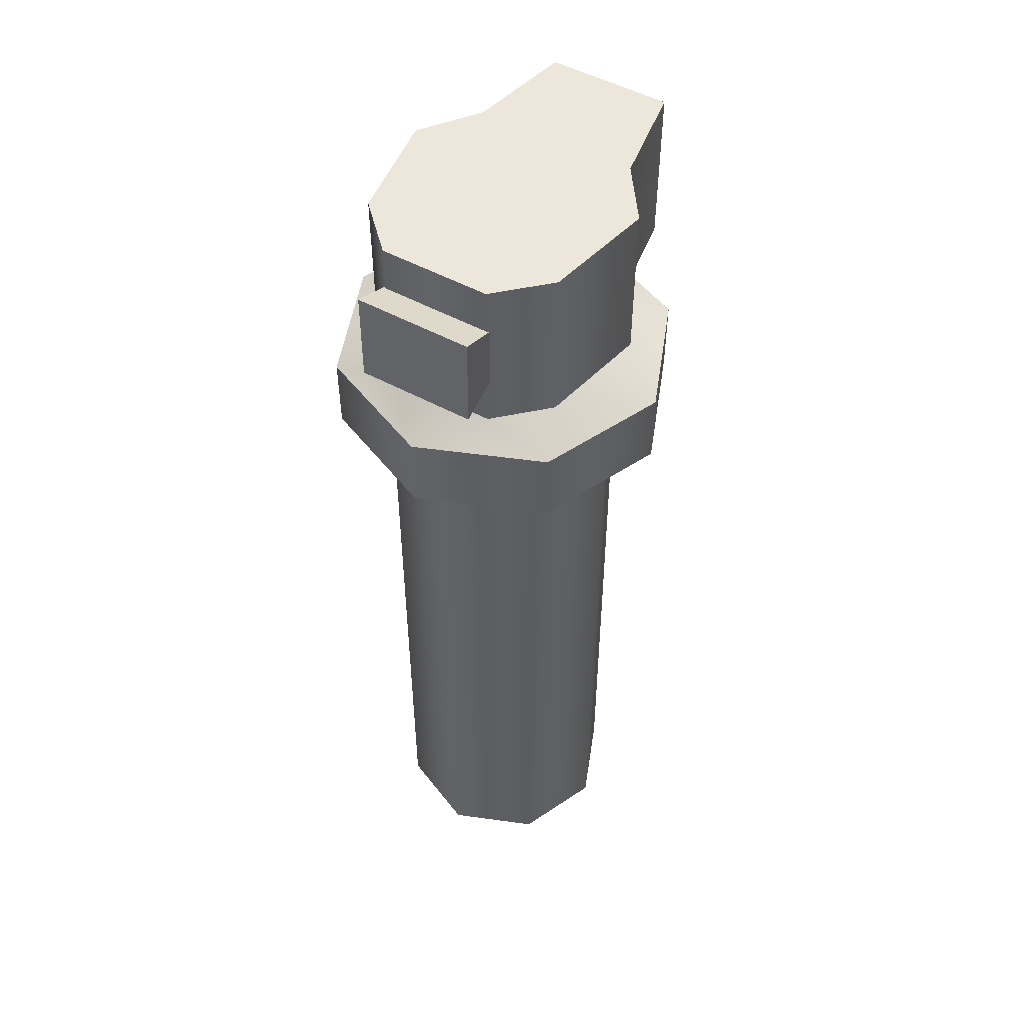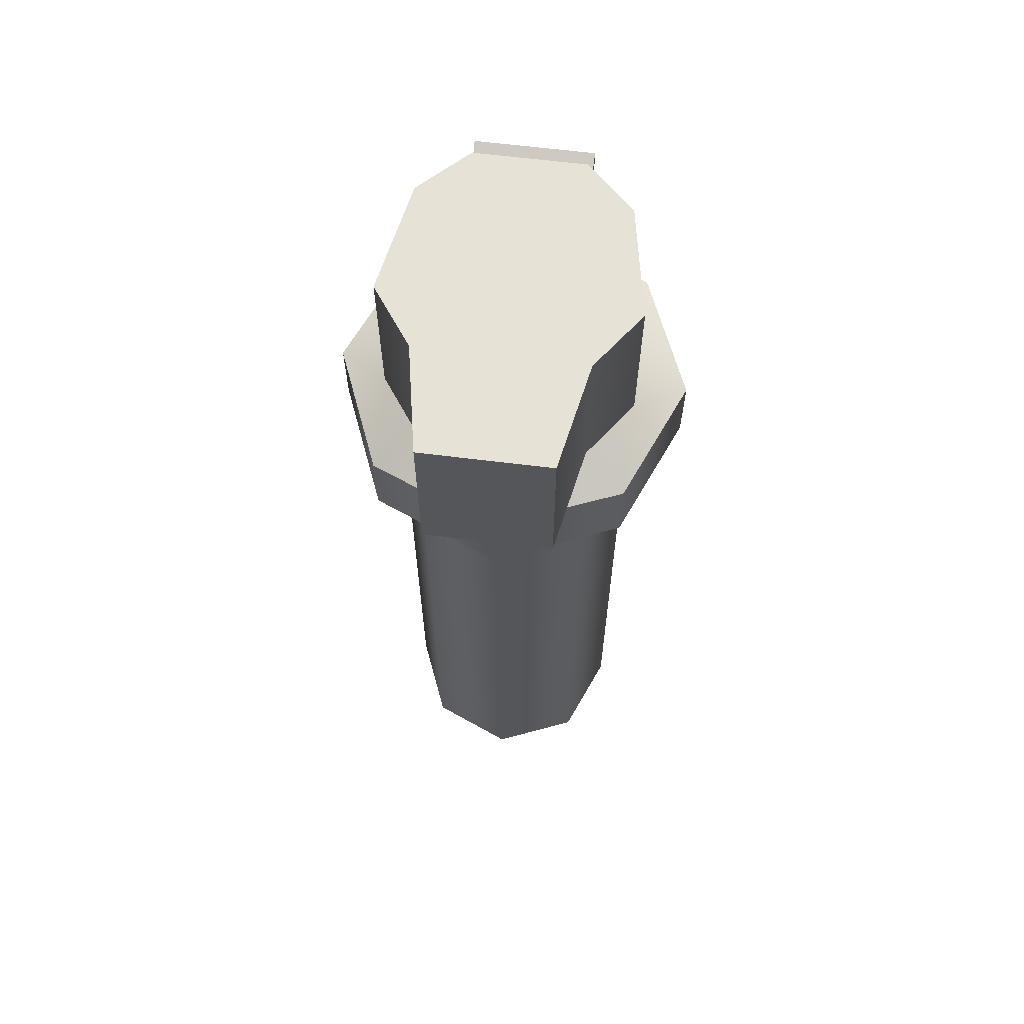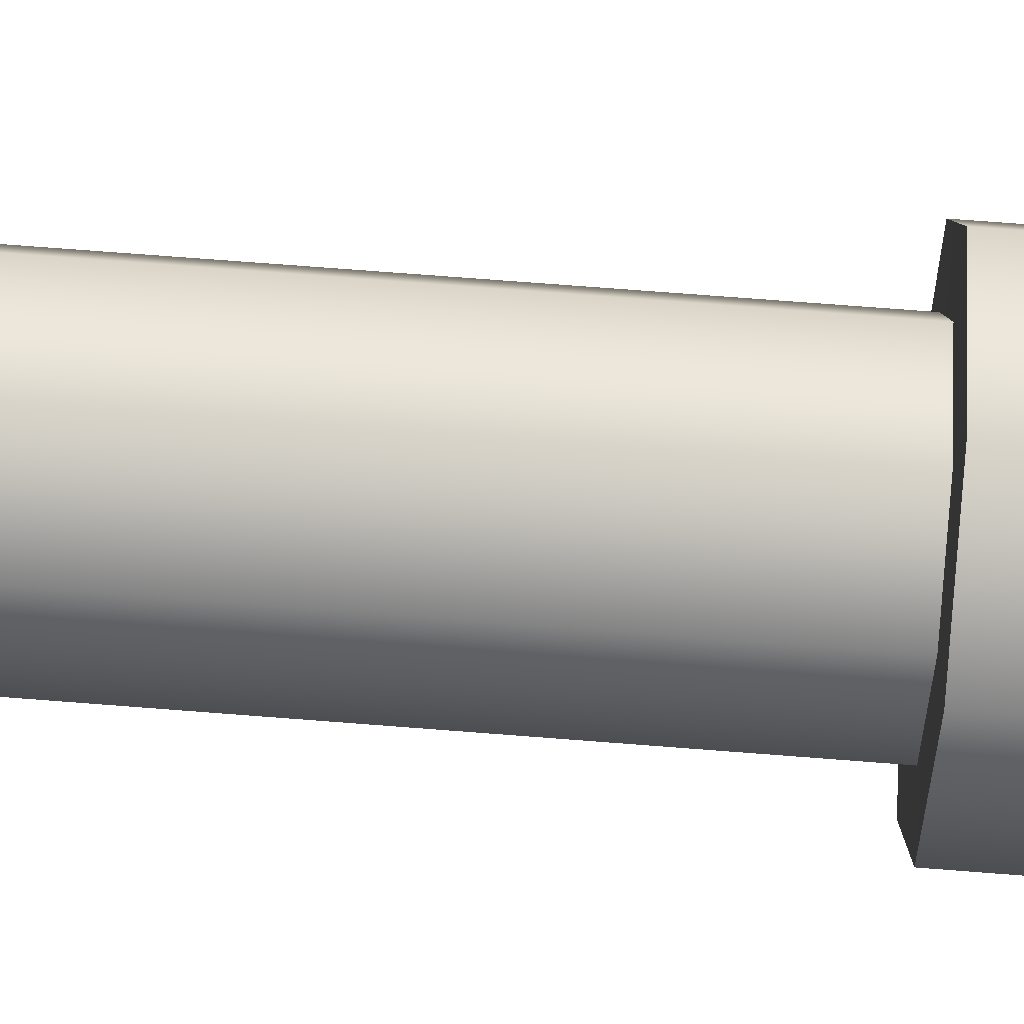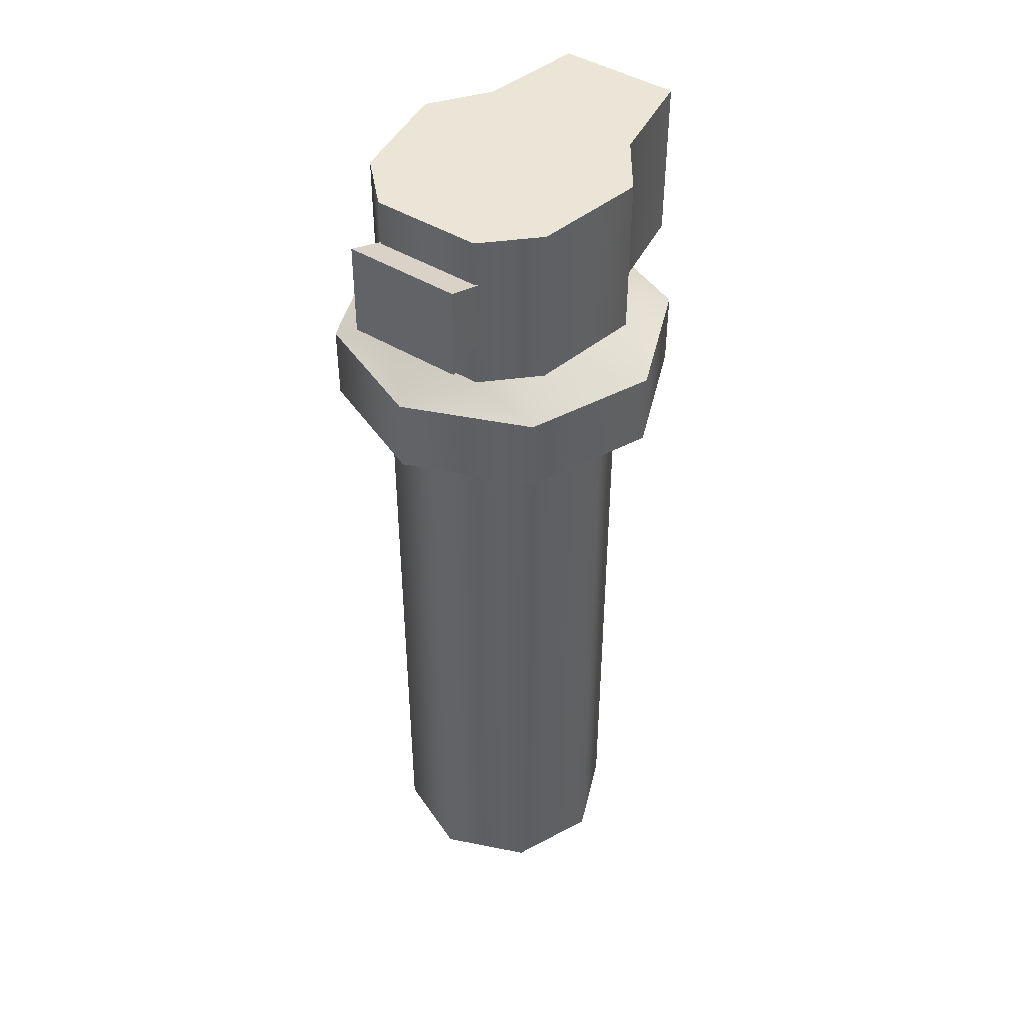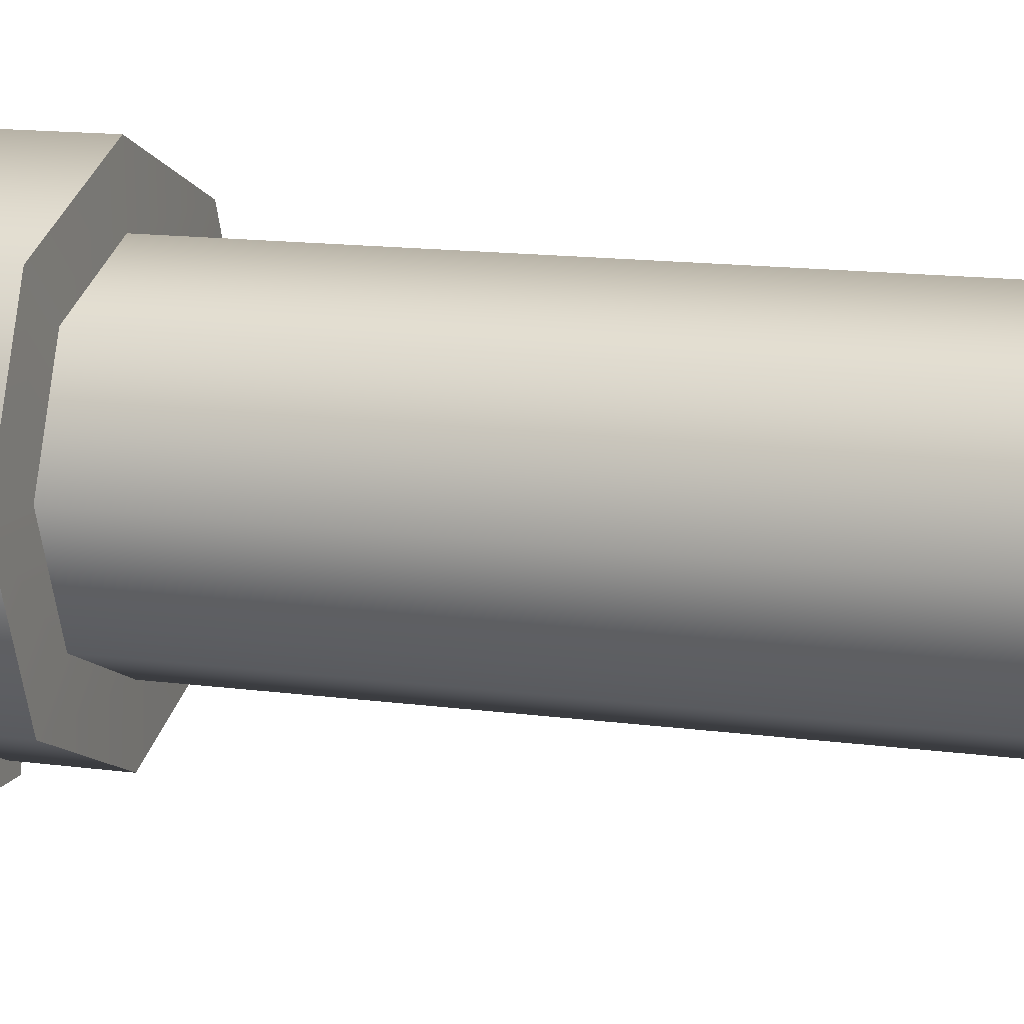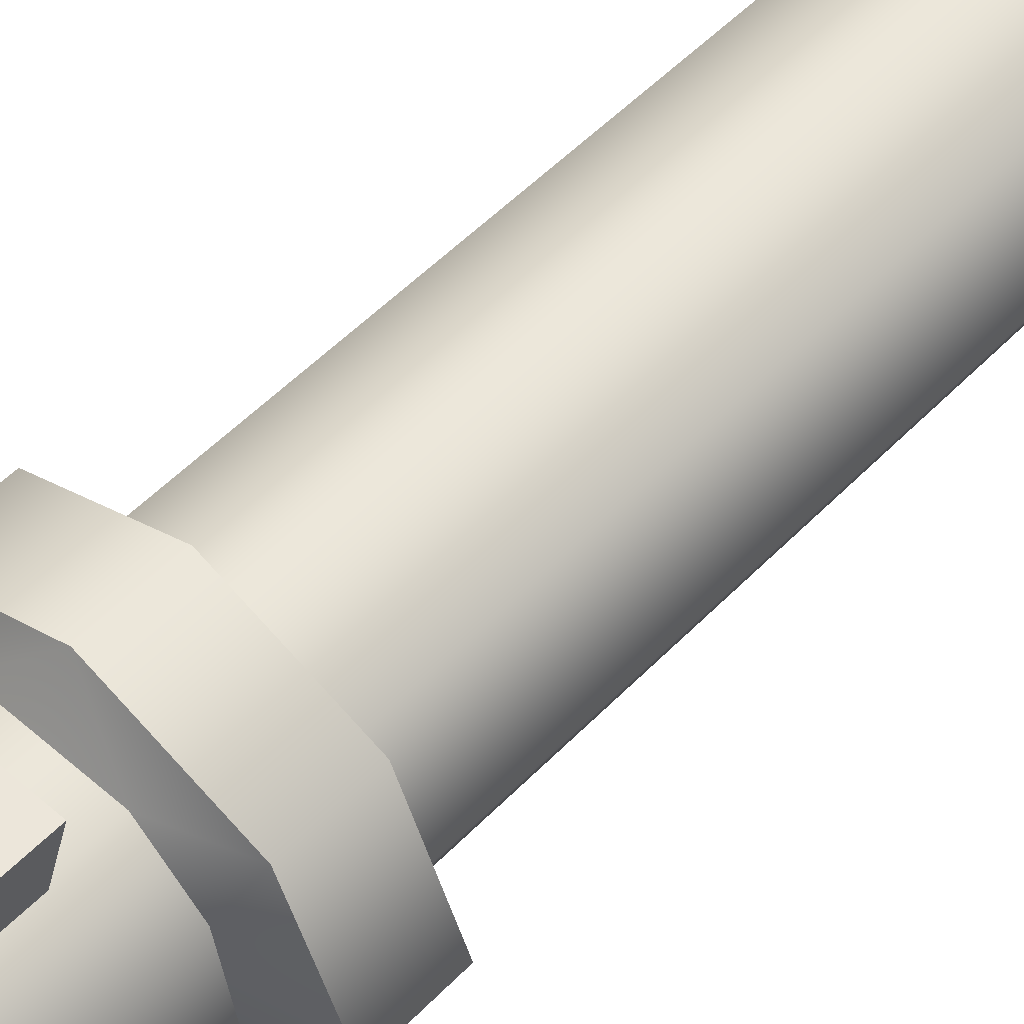
<metadata>
{"format":"obj","ext":"obj","renderer":"f3d","projection":"perspective","resolution":1024,"background":"white","views":[{"elev":50.3,"azim":31.2,"up":"+Y"},{"elev":63.8,"azim":-172.8,"up":"+Y"},{"elev":73.4,"azim":94.4,"up":"+Z"},{"elev":44.3,"azim":35.7,"up":"+Y"},{"elev":12.4,"azim":-71.3,"up":"+Z"},{"elev":53.4,"azim":-137.3,"up":"+Z"}]}
</metadata>
<code>
g muzzle_m14_yankee_hill_phantom_qd_flash_hider_762x51_LOD1
v 0.009168 -0.1021 0.009168
v 0.01297 -0.1021 -1.445e-08
v -0.01297 -0.1021 -1.445e-08
v -0.009168 -0.1021 0.009168
v 9.872e-11 -0.1021 0.01297
v -0.009168 -0.1021 -0.009168
v 0.009168 -0.1021 -0.009168
v 9.872e-11 -0.1021 -0.01297
v 9.872e-11 -0.02813 0.01297
v 2.465e-10 -0.02799 0.01855
v 0.01312 -0.02799 0.01312
v 0.009168 -0.02813 0.009168
v -0.009168 -0.02813 0.009168
v -0.01312 -0.02799 0.01312
v -0.01297 -0.02813 -2.384e-09
v -0.01855 -0.02799 -2.384e-09
v -0.009168 -0.02813 -0.009168
v -0.01312 -0.02799 -0.01312
v 9.872e-11 -0.02813 -0.01297
v -3.008e-11 -0.02799 -0.01855
v 0.009168 -0.02813 -0.009168
v 0.01312 -0.02799 -0.01312
v 0.01297 -0.02813 -2.384e-09
v 0.01855 -0.02799 -2.086e-09
v 2.465e-10 -0.02799 0.01855
v 2.465e-10 -0.01984 0.01855
v 0.01312 -0.01984 0.01312
v 0.01312 -0.02799 0.01312
v -0.01312 -0.02799 0.01312
v -0.01312 -0.01984 0.01312
v -0.01855 -0.02799 -2.384e-09
v -0.01855 -0.01984 -1.043e-09
v -0.01312 -0.02799 -0.01312
v -0.01312 -0.01984 -0.01312
v -3.008e-11 -0.02799 -0.01855
v -3.008e-11 -0.01984 -0.01855
v 0.01855 -0.01984 -8.941e-10
v 0.01855 -0.02799 -2.086e-09
v 0.01312 -0.01984 -0.01312
v 0.01312 -0.02799 -0.01312
v -3.008e-11 -0.01984 -0.01855
v -3.008e-11 -0.02799 -0.01855
v 2.465e-10 -0.01984 0.01855
v -0.005897 -0.01739 0.01308
v 0.005897 -0.01739 0.01308
v -0.01312 -0.01984 0.01312
v -0.01099 -0.01739 0.008075
v -0.01855 -0.01984 -1.043e-09
v -0.01321 -0.01739 -0.003974
v -0.01312 -0.01984 -0.01312
v -0.008785 -0.01739 -0.01019
v -3.008e-11 -0.01984 -0.01855
v 1.593e-10 -0.01735 -0.0144
v 0.008785 -0.01739 -0.01019
v 0.01312 -0.01984 -0.01312
v 0.01321 -0.01739 -0.003974
v 0.01855 -0.01984 -8.941e-10
v 0.01099 -0.01739 0.008075
v 0.01312 -0.01984 0.01312
v 0.005897 -0.01739 0.01308
v -0.005897 -0.01739 0.01308
v -0.005897 0.0001582 0.01308
v 0.005897 0.0001582 0.01308
v 0.01099 0.0001582 0.008075
v 0.01099 -0.01739 0.008075
v -0.01099 -0.01739 0.008075
v -0.01099 0.0001582 0.008075
v -0.01321 -0.01739 -0.003974
v -0.01321 0.0001582 -0.003974
v -0.008785 -0.01739 -0.01019
v -0.008785 0.0001582 -0.01019
v -0.006661 -0.01743 -0.02148
v -0.006661 0.0001582 -0.02148
v 0.01321 0.0001582 -0.003974
v 0.01321 -0.01739 -0.003974
v 0.008785 0.0001582 -0.01019
v 0.008785 -0.01739 -0.01019
v 0.006661 0.0001582 -0.02148
v 0.006661 -0.01743 -0.02148
v -0.006661 0.0001582 -0.02148
v -0.006661 -0.01743 -0.02148
v 0.006661 -0.01743 -0.02148
v 0.006661 0.0001582 -0.02148
v -0.01321 0.0001582 -0.003974
v -0.008785 0.0001582 -0.01019
v 0.008785 0.0001582 -0.01019
v 0.01321 0.0001582 -0.003974
v 0.006661 0.0001582 -0.02148
v -0.006661 0.0001582 -0.02148
v -0.01099 0.0001582 0.008075
v 0.01099 0.0001582 0.008075
v -0.005897 0.0001582 0.01308
v 0.005897 0.0001582 0.01308
v 1.593e-10 -0.01735 -0.0144
v 0.006661 -0.01743 -0.02148
v -0.006661 -0.01743 -0.02148
v 0.008785 -0.01739 -0.01019
v -0.008785 -0.01739 -0.01019
v -0.006153 -0.01133 0.01152
v -0.006287 -0.01341 0.01723
v 0.006247 -0.01341 0.01723
v 0.006113 -0.01133 0.01152
v -0.006287 -0.01341 0.01723
v -0.006287 -0.003253 0.01716
v 0.006247 -0.003253 0.01716
v 0.006247 -0.01341 0.01723
v -0.006287 -0.003253 0.01716
v -0.006153 -0.005433 0.01159
v 0.006113 -0.005433 0.01159
v 0.006247 -0.003253 0.01716
v 0.006113 -0.01133 0.01152
v 0.006247 -0.01341 0.01723
v 0.006247 -0.003253 0.01716
v 0.006113 -0.005433 0.01159
v -0.006153 -0.005433 0.01159
v -0.006287 -0.003253 0.01716
v -0.006287 -0.01341 0.01723
v -0.006153 -0.01133 0.01152
v 9.872e-11 -0.1021 0.01297
v 9.872e-11 -0.02813 0.01297
v 0.009168 -0.02813 0.009168
v 0.009168 -0.1021 0.009168
v -0.009168 -0.1021 0.009168
v -0.009168 -0.02813 0.009168
v -0.01297 -0.1021 -1.445e-08
v -0.01297 -0.02813 -2.384e-09
v -0.009168 -0.1021 -0.009168
v -0.009168 -0.02813 -0.009168
v 9.872e-11 -0.1021 -0.01297
v 9.872e-11 -0.02813 -0.01297
v 0.01297 -0.1021 -1.445e-08
v 0.01297 -0.02813 -2.384e-09
v 0.009168 -0.02813 -0.009168
v 0.009168 -0.1021 -0.009168
v 9.872e-11 -0.02813 -0.01297
v 9.872e-11 -0.1021 -0.01297
g muzzle_m14_yankee_hill_phantom_qd_flash_hider_762x51_LOD1_0
f 3 2 1
f 4 3 1
f 4 1 5
f 3 6 2
f 6 7 2
f 6 8 7
f 11 10 9
f 12 11 9
f 9 10 13
f 10 14 13
f 13 14 15
f 14 16 15
f 15 16 17
f 16 18 17
f 17 18 19
f 18 20 19
f 19 20 21
f 20 22 21
f 21 22 23
f 22 24 23
f 24 11 12
f 23 24 12
f 27 26 25
f 28 27 25
f 25 26 29
f 26 30 29
f 29 30 31
f 30 32 31
f 31 32 33
f 32 34 33
f 33 34 35
f 34 36 35
f 37 27 28
f 38 37 28
f 39 37 38
f 40 39 38
f 41 39 40
f 42 41 40
f 45 44 43
f 43 44 46
f 46 44 47
f 46 47 48
f 47 49 48
f 48 49 50
f 49 51 50
f 50 51 52
f 51 53 52
f 52 53 54
f 52 54 55
f 55 54 56
f 55 56 57
f 57 56 58
f 58 45 59
f 57 58 59
f 59 45 43
f 62 61 60
f 63 62 60
f 63 60 64
f 60 65 64
f 66 61 62
f 67 66 62
f 68 66 67
f 69 68 67
f 70 68 69
f 71 70 69
f 72 70 71
f 73 72 71
f 64 65 74
f 65 75 74
f 74 75 76
f 75 77 76
f 76 77 78
f 77 79 78
f 82 81 80
f 83 82 80
f 86 85 84
f 87 86 84
f 86 88 85
f 88 89 85
f 87 84 90
f 91 87 90
f 91 90 92
f 93 91 92
f 96 95 94
f 95 97 94
f 98 96 94
f 101 100 99
f 102 101 99
f 105 104 103
f 106 105 103
f 109 108 107
f 110 109 107
f 113 112 111
f 114 113 111
f 117 116 115
f 118 117 115
f 121 120 119
f 122 121 119
f 119 120 123
f 120 124 123
f 123 124 125
f 124 126 125
f 125 126 127
f 126 128 127
f 127 128 129
f 128 130 129
f 122 131 121
f 131 132 121
f 133 132 131
f 134 133 131
f 135 133 134
f 136 135 134

</code>
